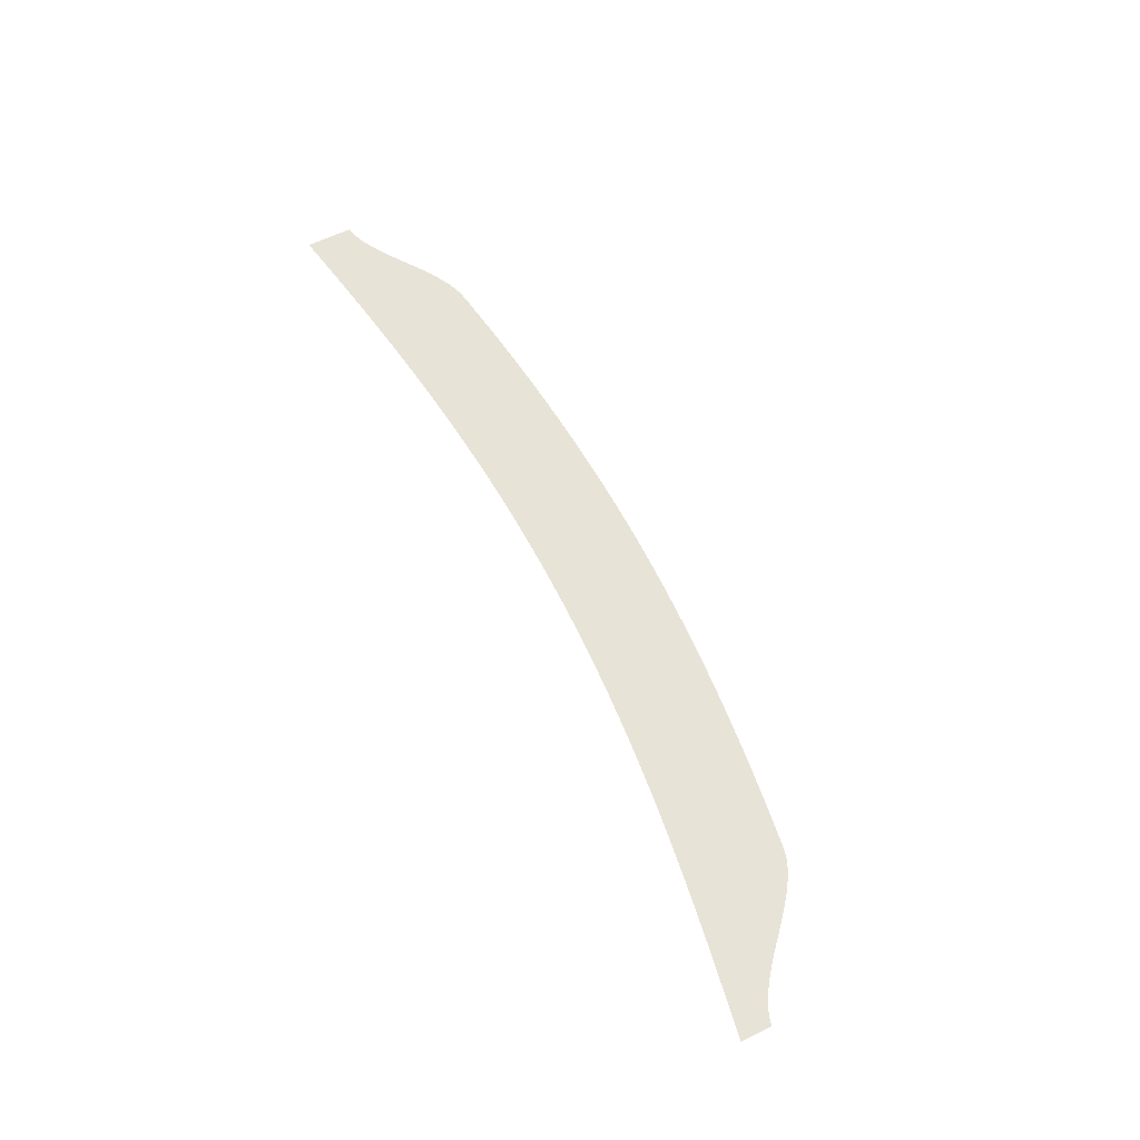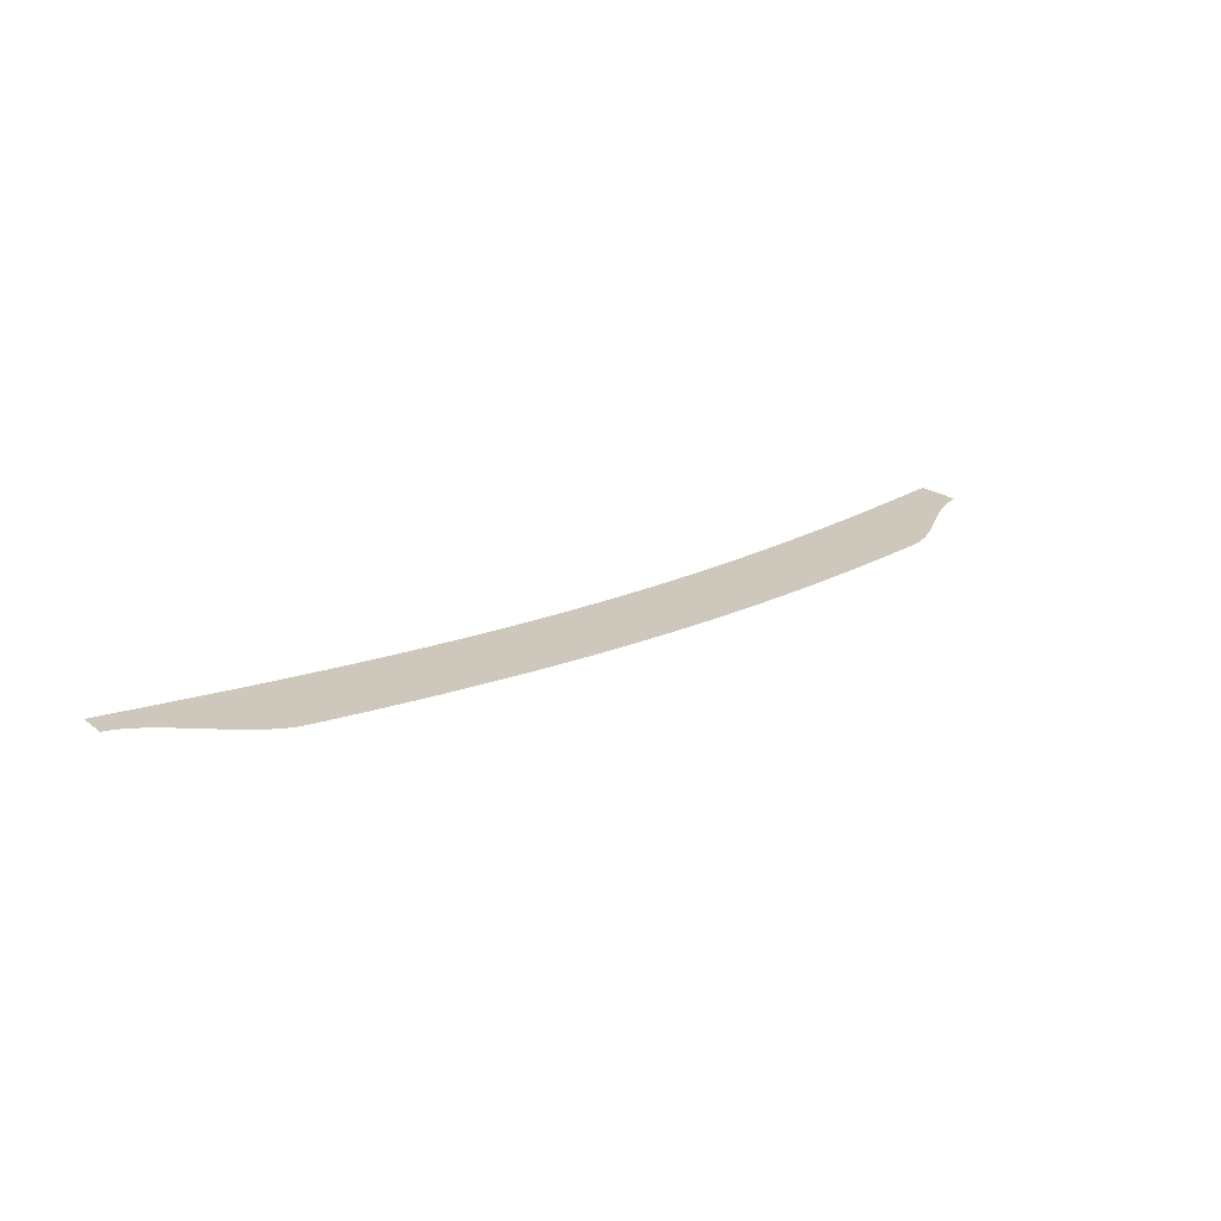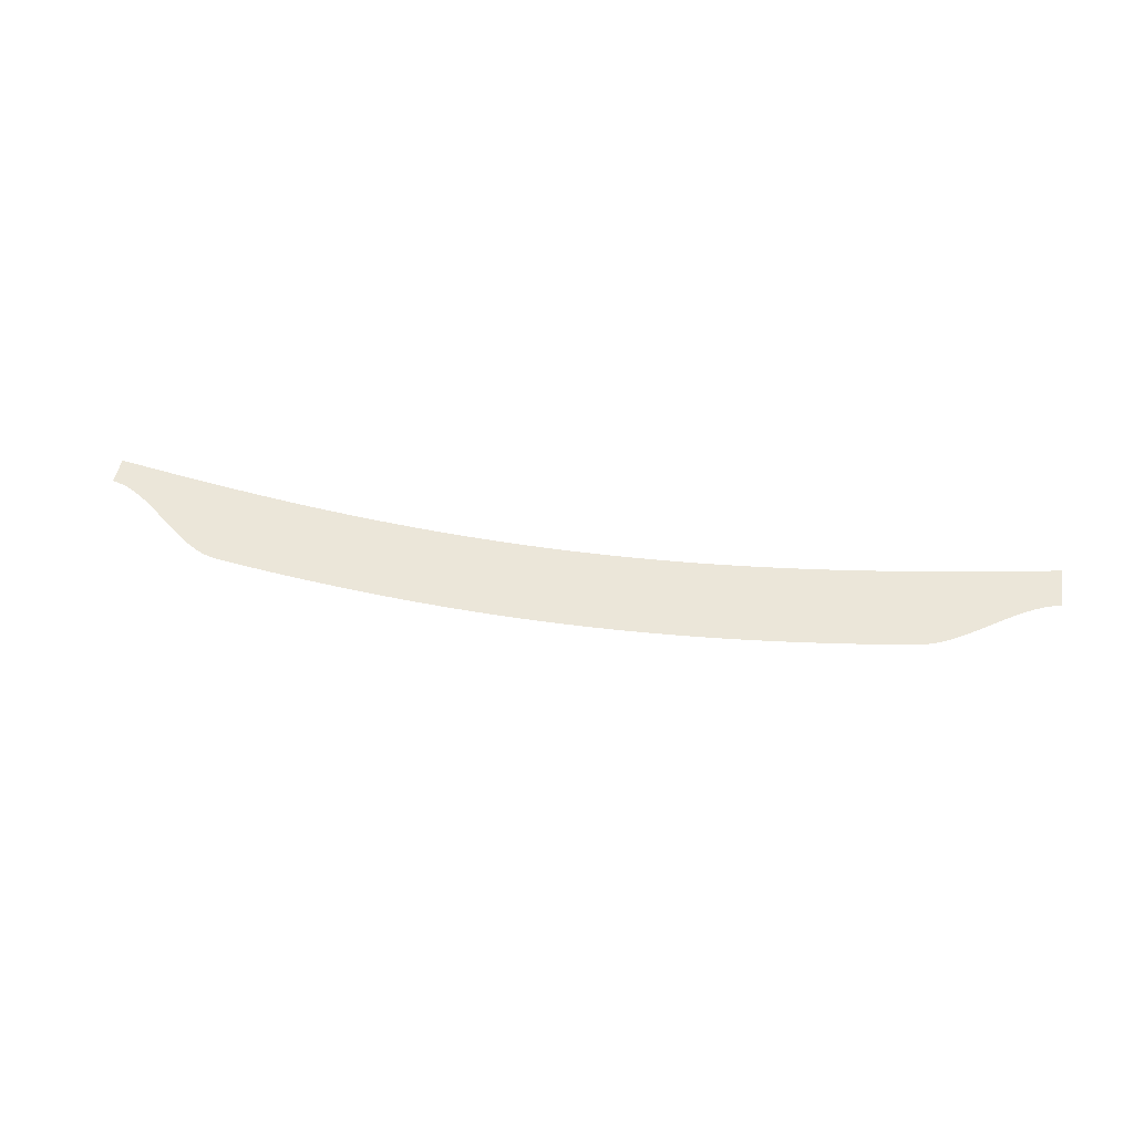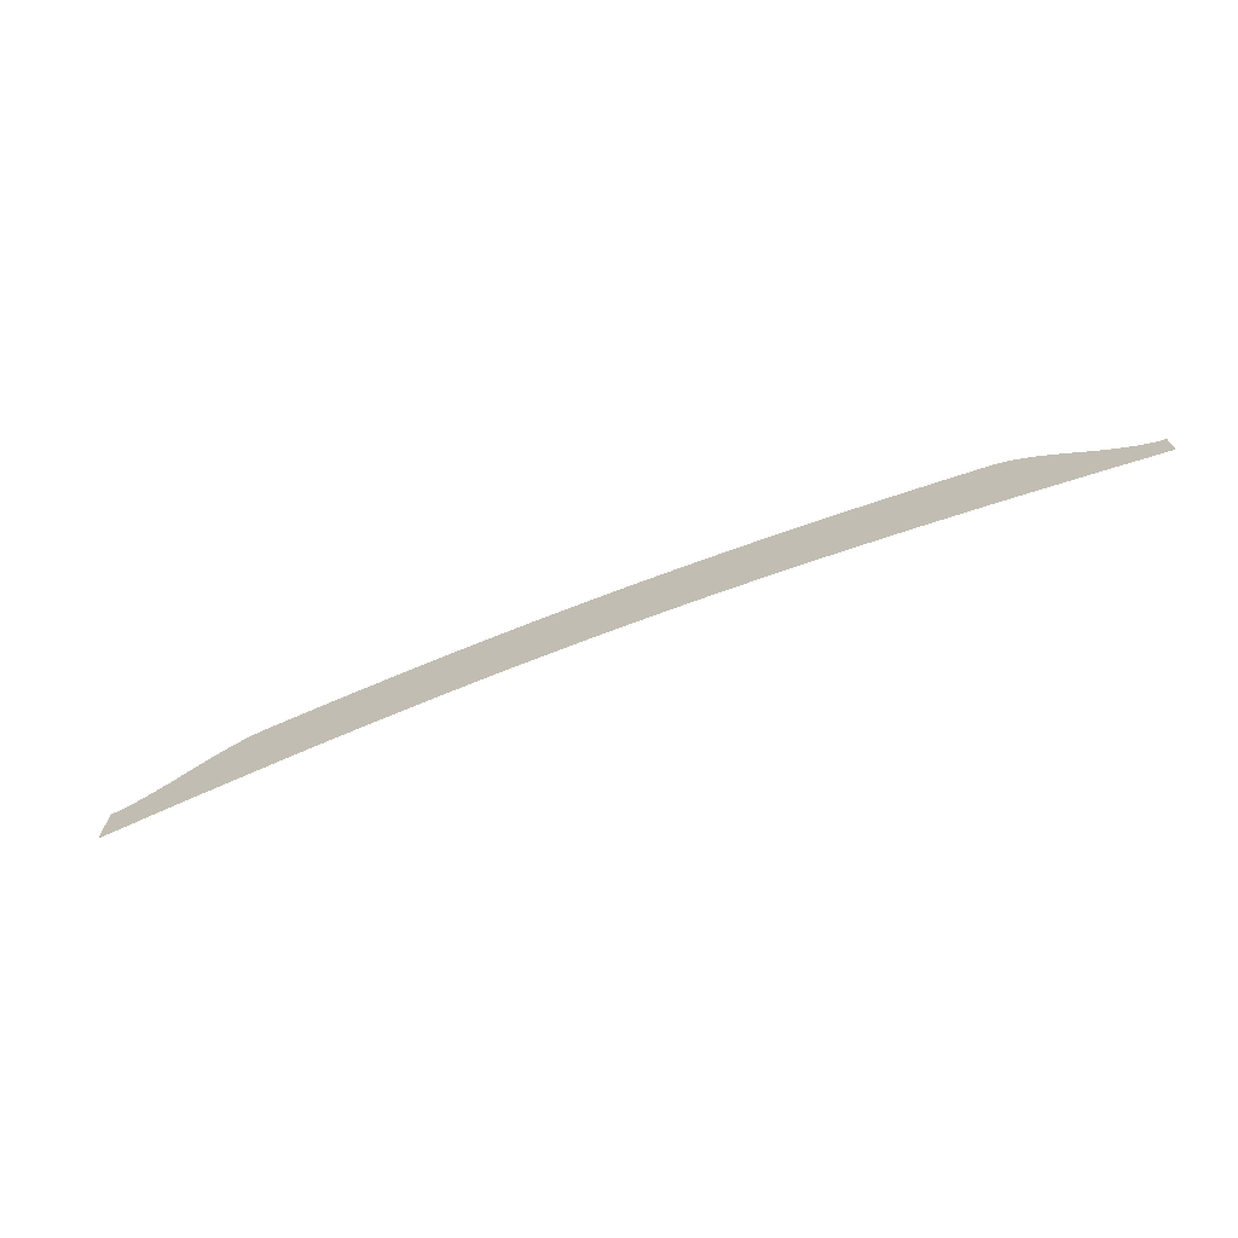
<metadata>
{"format":"obj","ext":"obj","renderer":"f3d","projection":"perspective","resolution":1024,"background":"white","views":[{"elev":61.9,"azim":-116.5,"up":"+Y"},{"elev":22.0,"azim":-37.6,"up":"+Y"},{"elev":46.8,"azim":9.4,"up":"+Y"},{"elev":-69.4,"azim":-158.8,"up":"+Z"}]}
</metadata>
<code>
o NurbsPath.001
v -28.17 1.474 -18.02
v -27.73 1.474 -17.94
v -27.29 1.474 -17.86
v -26.85 1.474 -17.78
v -26.4 1.474 -17.7
v -25.96 1.474 -17.62
v -25.52 1.474 -17.54
v -25.08 1.474 -17.46
v -24.63 1.474 -17.38
v -24.19 1.474 -17.31
v -23.75 1.474 -17.23
v -23.3 1.474 -17.15
v -22.86 1.474 -17.08
v -22.42 1.474 -17.01
v -21.98 1.474 -16.93
v -21.53 1.474 -16.86
v -21.09 1.474 -16.79
v -20.65 1.474 -16.72
v -20.21 1.474 -16.65
v -19.76 1.474 -16.58
v -19.32 1.474 -16.51
v -18.88 1.474 -16.45
v -18.44 1.474 -16.38
v -17.99 1.474 -16.32
v -17.55 1.474 -16.26
v -17.11 1.474 -16.2
v -16.66 1.474 -16.14
v -16.22 1.474 -16.08
v -15.78 1.474 -16.02
v -15.34 1.474 -15.96
v -14.89 1.474 -15.91
v -14.45 1.474 -15.85
v -14.01 1.474 -15.8
v -13.57 1.474 -15.75
v -13.12 1.474 -15.7
v -12.68 1.474 -15.65
v -12.24 1.474 -15.61
v -11.79 1.474 -15.56
v -11.35 1.474 -15.52
v -10.91 1.474 -15.48
v -10.47 1.474 -15.44
v -10.02 1.474 -15.4
v -9.581 1.474 -15.36
v -9.139 1.474 -15.33
v -8.696 1.474 -15.29
v -8.253 1.474 -15.26
v -7.81 1.474 -15.23
v -7.368 1.474 -15.2
v -6.925 1.474 -15.17
v -6.482 1.474 -15.15
v -6.04 1.474 -15.12
v -5.597 1.474 -15.1
v -5.154 1.474 -15.08
v -4.712 1.474 -15.06
v -4.269 1.474 -15.04
v -3.826 1.474 -15.03
v -3.383 1.474 -15.02
v -2.941 1.474 -15
v -2.498 1.474 -14.99
v -2.055 1.474 -14.98
v -1.613 1.474 -14.98
v -1.17 1.474 -14.97
v -0.7273 1.474 -14.97
v -0.2846 1.474 -14.97
v 0.1581 1.474 -14.97
v 0.6008 1.474 -14.97
v 1.044 1.474 -14.97
v 1.486 1.474 -14.98
v 1.929 1.474 -14.98
v 2.372 1.474 -14.99
v 2.814 1.474 -15
v 3.257 1.474 -15.02
v 3.7 1.474 -15.03
v 4.142 1.474 -15.04
v 4.585 1.474 -15.06
v 5.028 1.474 -15.08
v 5.47 1.474 -15.1
v 5.913 1.474 -15.12
v 6.356 1.474 -15.15
v 6.799 1.474 -15.17
v 7.241 1.474 -15.2
v 7.684 1.474 -15.23
v 8.127 1.474 -15.26
v 8.569 1.474 -15.29
v 9.012 1.474 -15.33
v 9.455 1.474 -15.36
v 9.897 1.474 -15.4
v 10.34 1.474 -15.44
v 10.78 1.474 -15.48
v 11.23 1.474 -15.52
v 11.67 1.474 -15.56
v 12.11 1.474 -15.61
v 12.55 1.474 -15.65
v 13 1.474 -15.7
v 13.44 1.474 -15.75
v 13.88 1.474 -15.8
v 14.32 1.474 -15.85
v 14.77 1.474 -15.91
v 15.21 1.474 -15.96
v 15.65 1.474 -16.02
v 16.1 1.474 -16.08
v 16.54 1.474 -16.14
v 16.98 1.474 -16.2
v 17.42 1.474 -16.26
v 17.87 1.474 -16.32
v 18.31 1.474 -16.38
v 18.75 1.474 -16.45
v 19.19 1.474 -16.51
v 19.64 1.474 -16.58
v 20.08 1.474 -16.65
v 20.52 1.474 -16.72
v 20.96 1.474 -16.79
v 21.41 1.474 -16.86
v 21.85 1.474 -16.93
v 22.29 1.474 -17.01
v 22.74 1.474 -17.08
v 23.18 1.474 -17.15
v 23.62 1.474 -17.23
v 24.06 1.474 -17.31
v 24.51 1.474 -17.38
v 24.95 1.474 -17.46
v 25.39 1.474 -17.54
v 25.83 1.474 -17.62
v 26.28 1.474 -17.7
v 26.72 1.474 -17.78
v 27.16 1.474 -17.86
v 27.61 1.474 -17.94
v 28.05 1.474 -18.02
v -28.17 1.474 -16.22
v -27.73 1.474 -16.1
v -27.29 1.474 -15.93
v -26.85 1.474 -15.69
v -26.4 1.474 -15.41
v -25.96 1.474 -15.1
v -25.52 1.474 -14.75
v -25.08 1.474 -14.37
v -24.63 1.474 -13.99
v -24.19 1.474 -13.59
v -23.75 1.474 -13.2
v -23.3 1.474 -12.81
v -22.86 1.474 -12.44
v -22.42 1.474 -12.1
v -21.98 1.474 -11.78
v -21.53 1.474 -11.51
v -21.09 1.474 -11.28
v -20.65 1.474 -11.11
v -20.21 1.474 -11
v -19.76 1.474 -10.93
v -19.32 1.474 -10.86
v -18.88 1.474 -10.79
v -18.44 1.474 -10.73
v -17.99 1.474 -10.67
v -17.55 1.474 -10.6
v -17.11 1.474 -10.54
v -16.66 1.474 -10.48
v -16.22 1.474 -10.42
v -15.78 1.474 -10.37
v -15.34 1.474 -10.31
v -14.89 1.474 -10.25
v -14.45 1.474 -10.2
v -14.01 1.474 -10.15
v -13.57 1.474 -10.1
v -13.12 1.474 -10.05
v -12.68 1.474 -10
v -12.24 1.474 -9.955
v -11.79 1.474 -9.91
v -11.35 1.474 -9.867
v -10.91 1.474 -9.825
v -10.47 1.474 -9.785
v -10.02 1.474 -9.746
v -9.581 1.474 -9.709
v -9.139 1.474 -9.674
v -8.696 1.474 -9.64
v -8.253 1.474 -9.607
v -7.81 1.474 -9.577
v -7.368 1.474 -9.548
v -6.925 1.474 -9.52
v -6.482 1.474 -9.495
v -6.04 1.474 -9.47
v -5.597 1.474 -9.448
v -5.154 1.474 -9.427
v -4.712 1.474 -9.408
v -4.269 1.474 -9.391
v -3.826 1.474 -9.376
v -3.383 1.474 -9.362
v -2.941 1.474 -9.35
v -2.498 1.474 -9.339
v -2.055 1.474 -9.33
v -1.613 1.474 -9.323
v -1.17 1.474 -9.318
v -0.7273 1.474 -9.315
v -0.2846 1.474 -9.313
v 0.1581 1.474 -9.313
v 0.6008 1.474 -9.315
v 1.044 1.474 -9.318
v 1.486 1.474 -9.323
v 1.929 1.474 -9.33
v 2.372 1.474 -9.339
v 2.814 1.474 -9.35
v 3.257 1.474 -9.362
v 3.7 1.474 -9.376
v 4.142 1.474 -9.391
v 4.585 1.474 -9.408
v 5.028 1.474 -9.427
v 5.47 1.474 -9.448
v 5.913 1.474 -9.47
v 6.356 1.474 -9.495
v 6.799 1.474 -9.52
v 7.241 1.474 -9.548
v 7.684 1.474 -9.577
v 8.127 1.474 -9.607
v 8.569 1.474 -9.64
v 9.012 1.474 -9.674
v 9.455 1.474 -9.709
v 9.897 1.474 -9.746
v 10.34 1.474 -9.785
v 10.78 1.474 -9.825
v 11.23 1.474 -9.867
v 11.67 1.474 -9.91
v 12.11 1.474 -9.955
v 12.55 1.474 -10
v 13 1.474 -10.05
v 13.44 1.474 -10.1
v 13.88 1.474 -10.15
v 14.32 1.474 -10.2
v 14.77 1.474 -10.25
v 15.21 1.474 -10.31
v 15.65 1.474 -10.37
v 16.1 1.474 -10.42
v 16.54 1.474 -10.48
v 16.98 1.474 -10.54
v 17.42 1.474 -10.6
v 17.87 1.474 -10.67
v 18.31 1.474 -10.73
v 18.75 1.474 -10.79
v 19.19 1.474 -10.86
v 19.64 1.474 -10.93
v 20.08 1.474 -11
v 20.52 1.474 -11.1
v 20.96 1.474 -11.24
v 21.41 1.474 -11.43
v 21.85 1.474 -11.66
v 22.29 1.474 -11.92
v 22.74 1.474 -12.2
v 23.18 1.474 -12.49
v 23.62 1.474 -12.81
v 24.06 1.474 -13.12
v 24.51 1.474 -13.44
v 24.95 1.474 -13.75
v 25.39 1.474 -14.05
v 25.83 1.474 -14.34
v 26.28 1.474 -14.6
v 26.72 1.474 -14.83
v 27.16 1.474 -15.02
v 27.61 1.474 -15.18
v 28.05 1.474 -15.29
f 35 36 164 163
f 87 88 216 215
f 36 37 165 164
f 88 89 217 216
f 37 38 166 165
f 89 90 218 217
f 38 39 167 166
f 90 91 219 218
f 39 40 168 167
f 91 92 220 219
f 40 41 169 168
f 92 93 221 220
f 41 42 170 169
f 93 94 222 221
f 42 43 171 170
f 94 95 223 222
f 43 44 172 171
f 95 96 224 223
f 44 45 173 172
f 96 97 225 224
f 45 46 174 173
f 97 98 226 225
f 46 47 175 174
f 98 99 227 226
f 47 48 176 175
f 99 100 228 227
f 48 49 177 176
f 100 101 229 228
f 49 50 178 177
f 101 102 230 229
f 50 51 179 178
f 102 103 231 230
f 51 52 180 179
f 103 104 232 231
f 52 53 181 180
f 1 2 130 129
f 104 105 233 232
f 53 54 182 181
f 2 3 131 130
f 105 106 234 233
f 54 55 183 182
f 3 4 132 131
f 106 107 235 234
f 55 56 184 183
f 4 5 133 132
f 107 108 236 235
f 56 57 185 184
f 5 6 134 133
f 108 109 237 236
f 57 58 186 185
f 6 7 135 134
f 109 110 238 237
f 58 59 187 186
f 7 8 136 135
f 110 111 239 238
f 59 60 188 187
f 8 9 137 136
f 111 112 240 239
f 60 61 189 188
f 9 10 138 137
f 112 113 241 240
f 61 62 190 189
f 10 11 139 138
f 113 114 242 241
f 62 63 191 190
f 11 12 140 139
f 114 115 243 242
f 63 64 192 191
f 12 13 141 140
f 115 116 244 243
f 64 65 193 192
f 13 14 142 141
f 116 117 245 244
f 65 66 194 193
f 14 15 143 142
f 117 118 246 245
f 66 67 195 194
f 15 16 144 143
f 118 119 247 246
f 67 68 196 195
f 16 17 145 144
f 119 120 248 247
f 68 69 197 196
f 17 18 146 145
f 120 121 249 248
f 69 70 198 197
f 18 19 147 146
f 121 122 250 249
f 70 71 199 198
f 19 20 148 147
f 122 123 251 250
f 71 72 200 199
f 20 21 149 148
f 123 124 252 251
f 72 73 201 200
f 21 22 150 149
f 124 125 253 252
f 73 74 202 201
f 22 23 151 150
f 125 126 254 253
f 74 75 203 202
f 23 24 152 151
f 126 127 255 254
f 75 76 204 203
f 24 25 153 152
f 127 128 256 255
f 76 77 205 204
f 25 26 154 153
f 77 78 206 205
f 26 27 155 154
f 78 79 207 206
f 27 28 156 155
f 79 80 208 207
f 28 29 157 156
f 80 81 209 208
f 29 30 158 157
f 81 82 210 209
f 30 31 159 158
f 82 83 211 210
f 31 32 160 159
f 83 84 212 211
f 32 33 161 160
f 84 85 213 212
f 33 34 162 161
f 85 86 214 213
f 34 35 163 162
f 86 87 215 214

</code>
